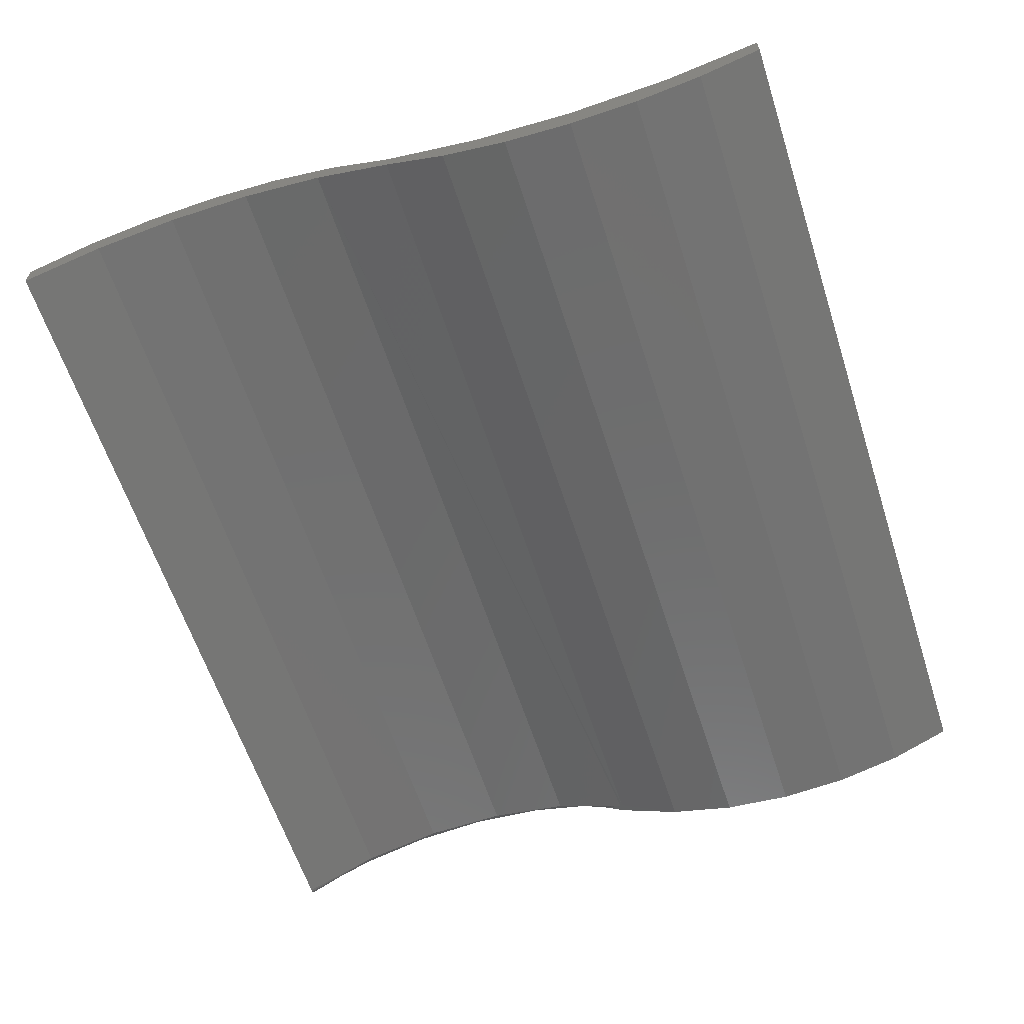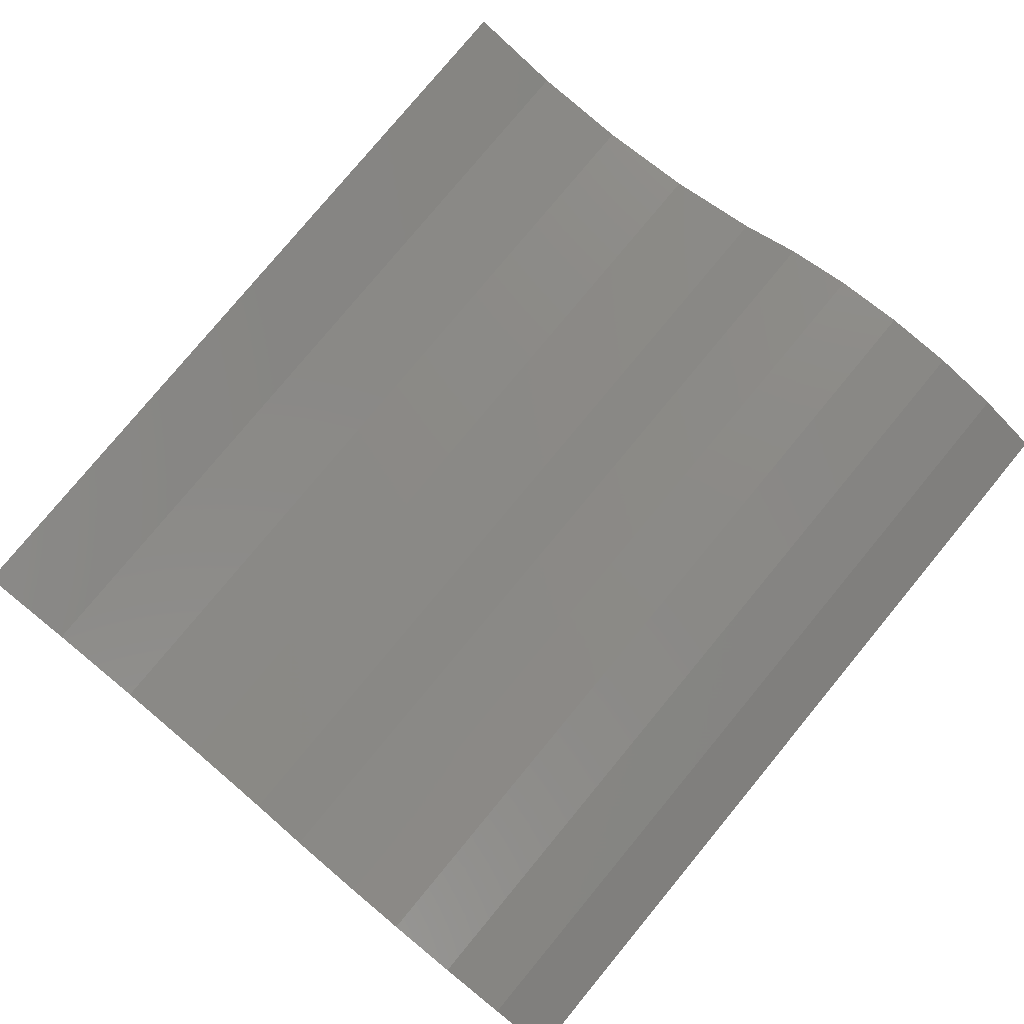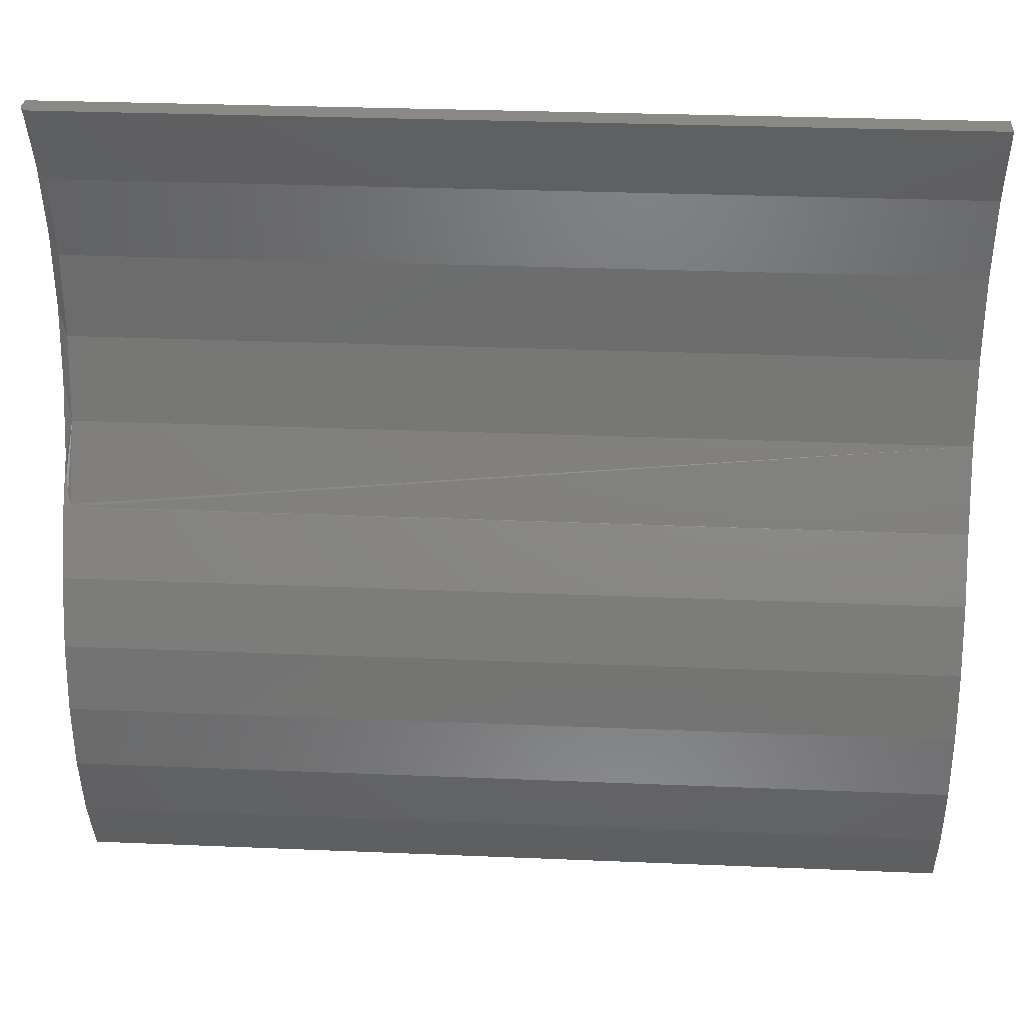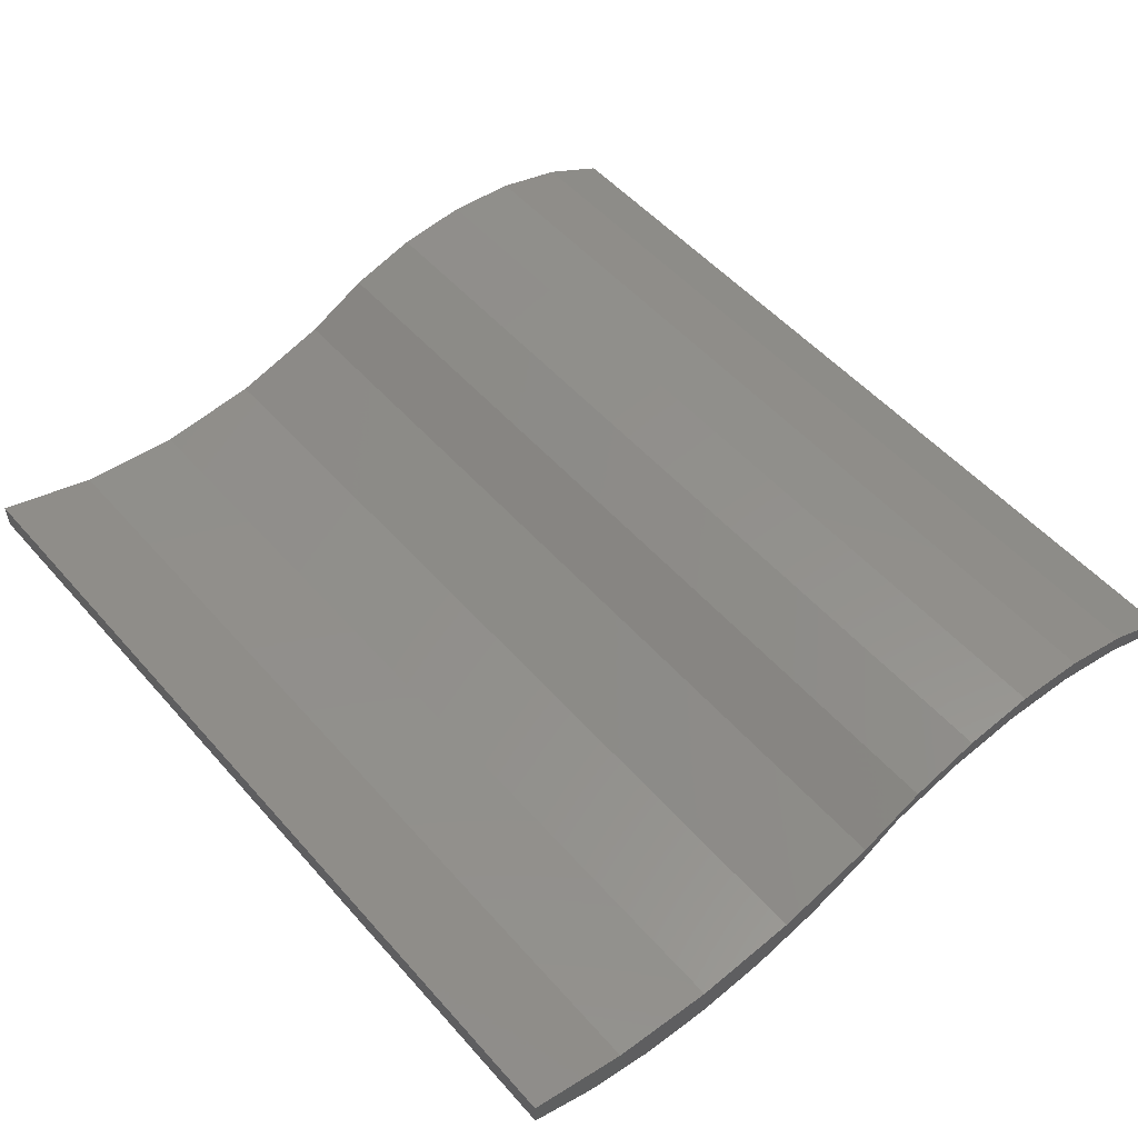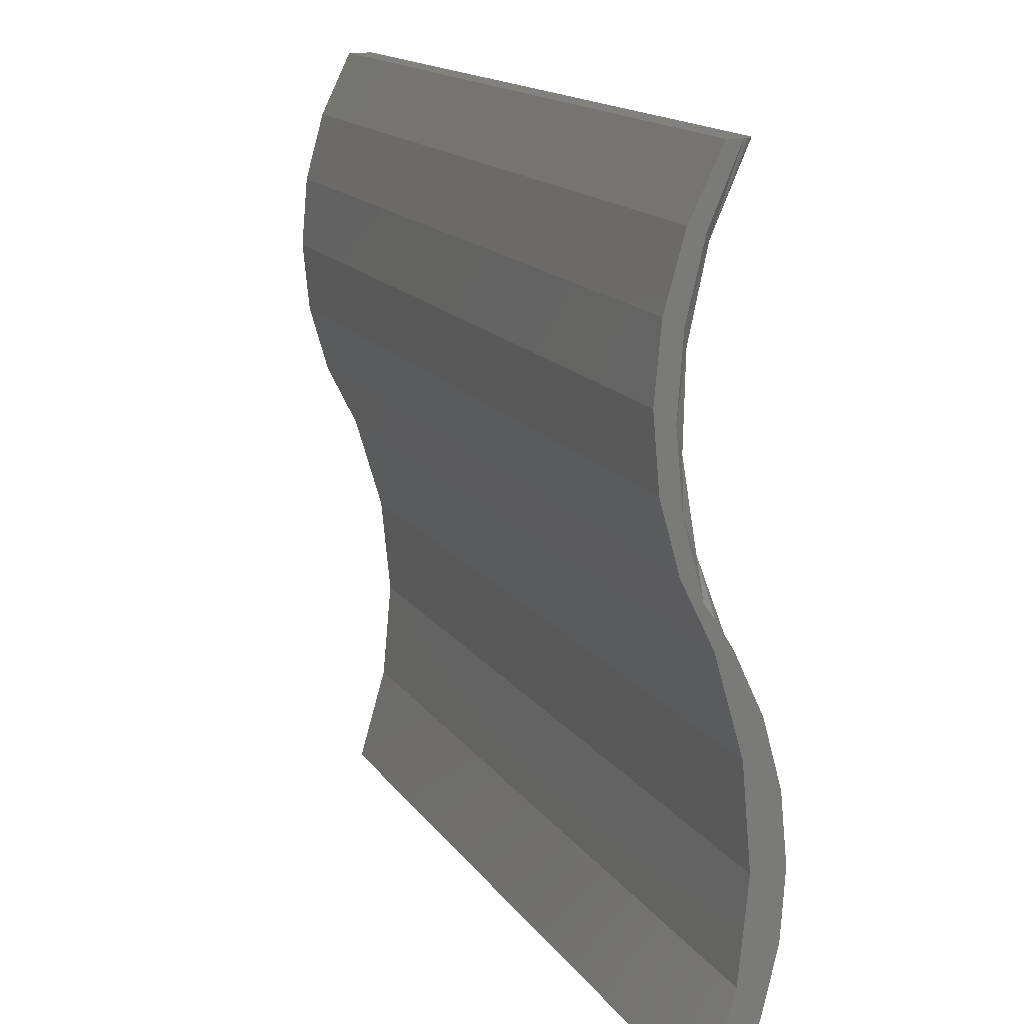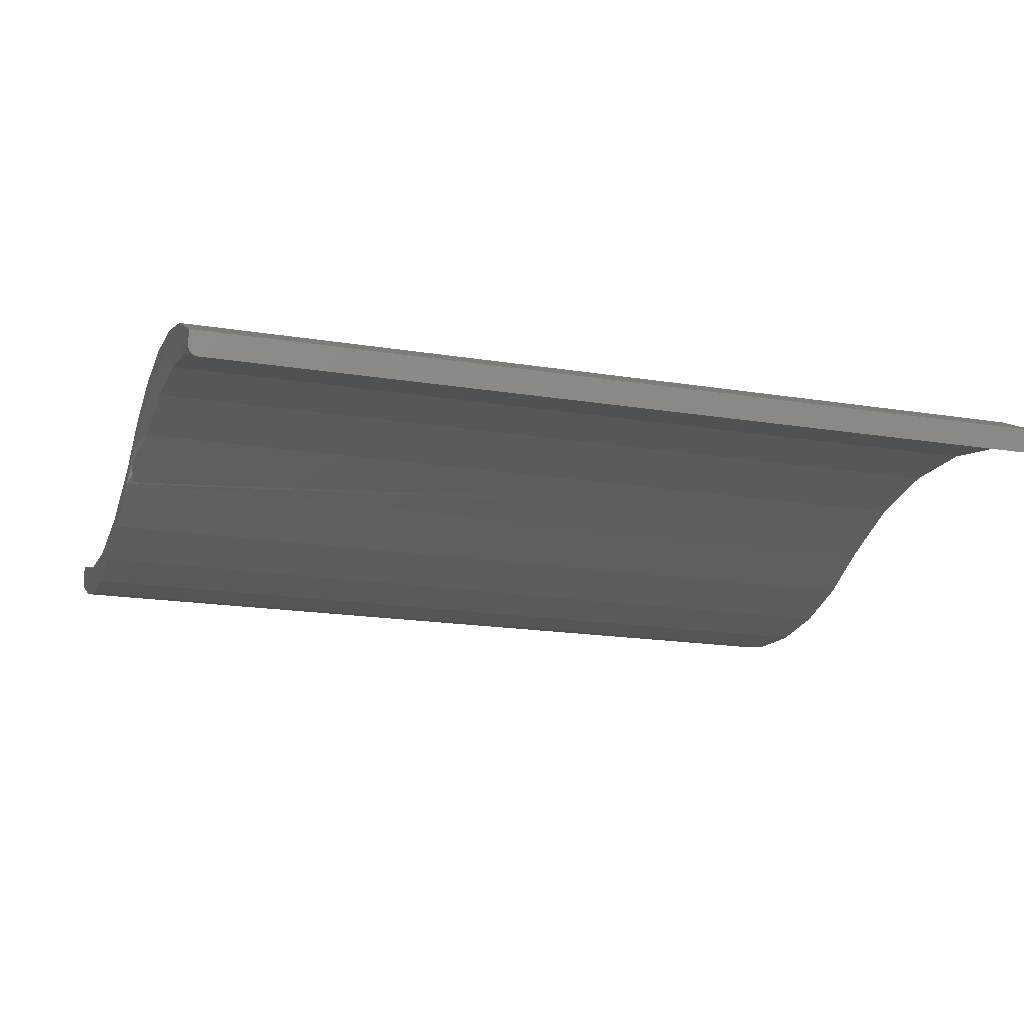
<metadata>
{"format":"stl","ext":"stl","renderer":"f3d","projection":"perspective","resolution":1024,"background":"white","views":[{"elev":-61.7,"azim":108.0,"up":"+Y"},{"elev":79.5,"azim":-50.4,"up":"+Y"},{"elev":29.8,"azim":3.5,"up":"+Z"},{"elev":52.5,"azim":-130.0,"up":"+Y"},{"elev":15.4,"azim":-112.8,"up":"+Z"},{"elev":-17.7,"azim":-17.9,"up":"+Y"}]}
</metadata>
<code>
# stl→obj: 61 verts, 118 faces
v -1.91e-17 -0.01612 0.0002467
v 0.006963 -0.01578 0.0008329
v 0.006012 -0.01469 0.002693
v 0.003562 -0.009637 0.01101
v 0.001321 -0.002507 0.02194
v 4.36e-17 0.007667 0.03617
v -6.916e-18 -0.04161 -0.05381
v 0.75 -0.04161 -0.05381
v 0.75 -0.01612 0.0002467
v 0.007812 -0.01612 0.0002467
v 0 -0.02344 -0.3438
v 0.75 -0.02344 -0.3438
v 6.12e-18 -0.0466 -0.2887
v 0.75 -0.0466 -0.2887
v 2.89e-18 -0.06025 -0.2305
v 0.75 -0.06025 -0.2305
v -4.213e-19 -0.06398 -0.1708
v 0.75 -0.06398 -0.1708
v -3.721e-18 -0.05771 -0.1114
v 0.75 -0.05771 -0.1114
v -2.458e-17 0.02465 0.09895
v -4.882e-17 0.02586 0.05539
v -4.862e-18 -0.02624 -0.08417
v -9.548e-18 -0.00148 0.0002467
v -5.211e-17 0.04264 0.1146
v -2.817e-17 0.03094 0.1637
v -5.551e-17 0.04829 0.1759
v -3.177e-17 0.02637 0.2286
v -5.891e-17 0.04264 0.2372
v -3.528e-17 0.01106 0.2918
v -6.22e-17 0.02586 0.2964
v -3.86e-17 -0.01456 0.3516
v -6.526e-17 -0.00148 0.3516
v 7.463e-35 -0.00148 -0.3438
v 4.862e-18 -0.02624 -0.2593
v -4.723e-33 -0.0346 -0.1718
v 0.007812 0.009711 0.06844
v 0.75 0.009711 0.06844
v 0.007812 0.02057 0.2132
v 0.75 0.005209 0.2845
v 0.007812 0.005209 0.2845
v 0.75 -0.02344 0.3516
v 0.007812 -0.02344 0.3516
v 0.75 0.02057 0.2132
v 0.007812 0.02209 0.1403
v 0.75 0.02209 0.1403
v 0.0003858 -0.01731 0.3516
v 0.001515 -0.01981 0.3516
v 0.003282 -0.02179 0.3516
v 0.005508 -0.02304 0.3516
v 0.75 -0.00148 0.3516
v 0.75 0.02586 0.2964
v 0.75 0.04264 0.2372
v 0.75 0.04829 0.1759
v 0.75 0.04264 0.1146
v 0.75 0.02586 0.05539
v 0.75 -0.00148 0.0002467
v 0.75 -0.02624 -0.08417
v 0.75 -0.0346 -0.1718
v 0.75 -0.02624 -0.2593
v 0.75 -0.00148 -0.3438
f 1 2 3
f 1 3 4
f 1 4 5
f 1 5 6
f 7 8 9
f 7 9 10
f 7 10 2
f 7 2 1
f 11 12 13
f 13 12 14
f 13 14 15
f 15 14 16
f 15 16 17
f 17 16 18
f 17 18 19
f 19 18 20
f 19 20 7
f 7 20 8
f 21 22 6
f 23 19 7
f 24 23 7
f 24 7 1
f 24 1 6
f 24 6 22
f 22 21 25
f 25 21 26
f 25 26 27
f 27 26 28
f 27 28 29
f 29 28 30
f 29 30 31
f 31 30 32
f 31 32 33
f 11 13 34
f 34 13 15
f 34 15 35
f 35 15 17
f 35 17 36
f 36 17 19
f 36 19 23
f 37 3 38
f 10 9 2
f 38 2 9
f 2 38 3
f 39 40 41
f 41 40 42
f 41 42 43
f 40 39 44
f 44 39 45
f 44 45 46
f 46 45 37
f 46 37 38
f 32 47 48
f 33 32 48
f 33 48 49
f 33 49 50
f 33 50 43
f 33 43 42
f 33 42 51
f 6 37 21
f 6 5 37
f 45 26 21
f 45 21 37
f 39 28 26
f 39 26 45
f 37 5 4
f 37 4 3
f 41 43 50
f 41 50 49
f 41 49 48
f 41 48 47
f 41 47 32
f 41 32 30
f 41 30 28
f 41 28 39
f 51 42 52
f 52 42 40
f 52 40 53
f 53 40 44
f 53 44 54
f 54 44 46
f 54 46 55
f 55 46 56
f 56 46 38
f 56 38 57
f 57 38 9
f 57 9 58
f 58 9 8
f 58 8 20
f 58 20 59
f 59 20 18
f 59 18 60
f 60 18 16
f 60 16 61
f 61 16 14
f 61 14 12
f 33 51 31
f 31 51 52
f 31 52 29
f 29 52 53
f 29 53 27
f 27 53 54
f 27 54 25
f 25 54 55
f 25 55 22
f 22 55 56
f 22 56 24
f 24 56 57
f 36 60 35
f 35 60 61
f 35 61 34
f 60 36 59
f 59 36 23
f 59 23 58
f 58 23 24
f 58 24 57
f 11 34 12
f 12 34 61

</code>
